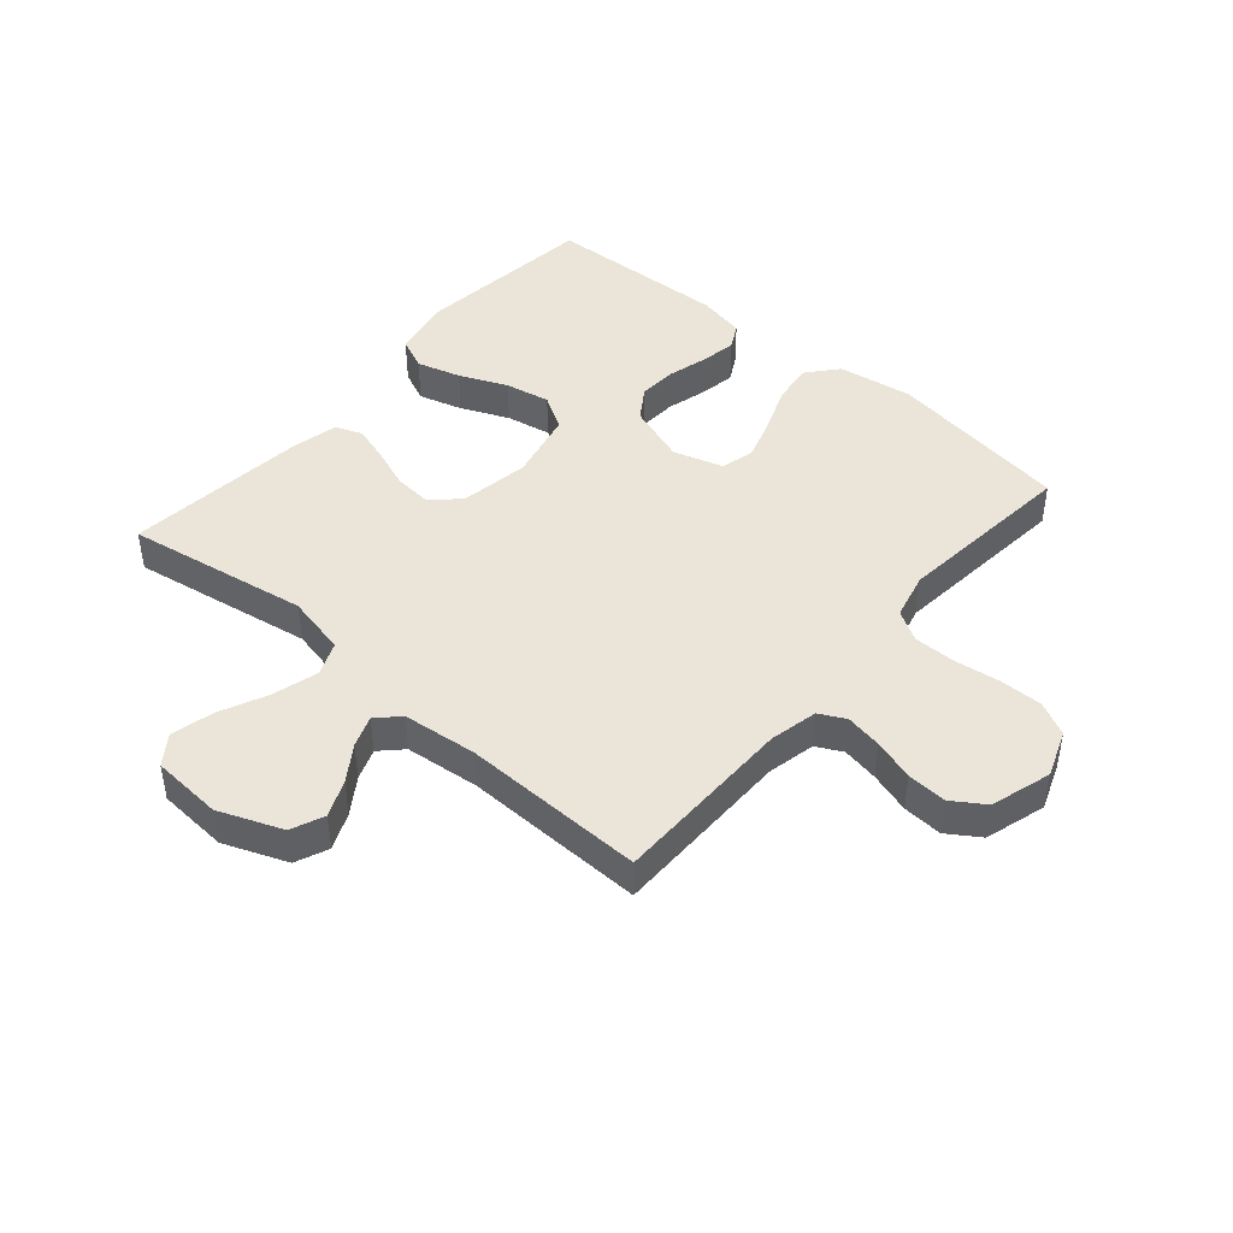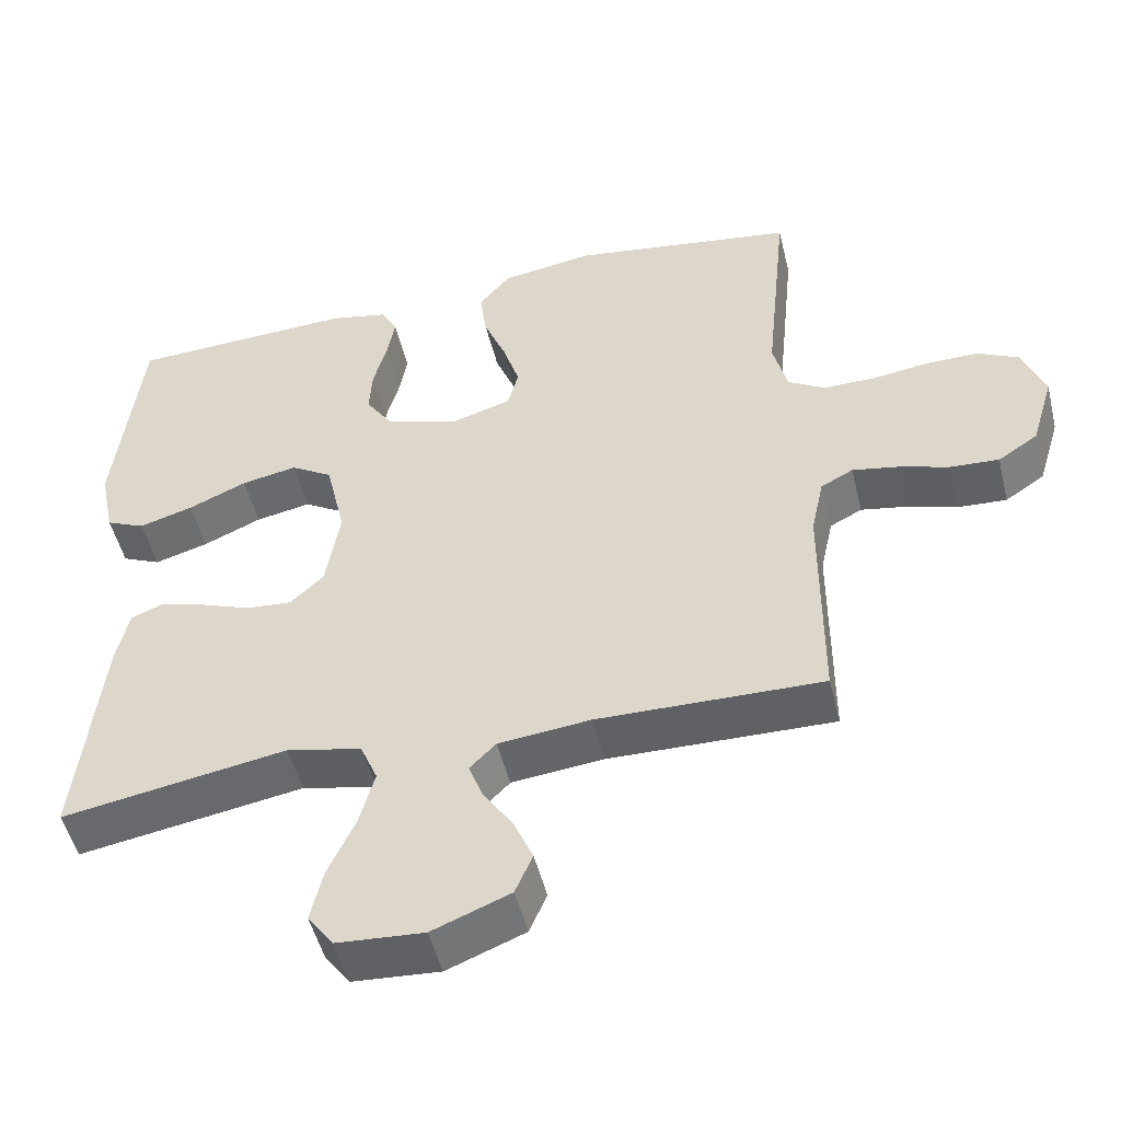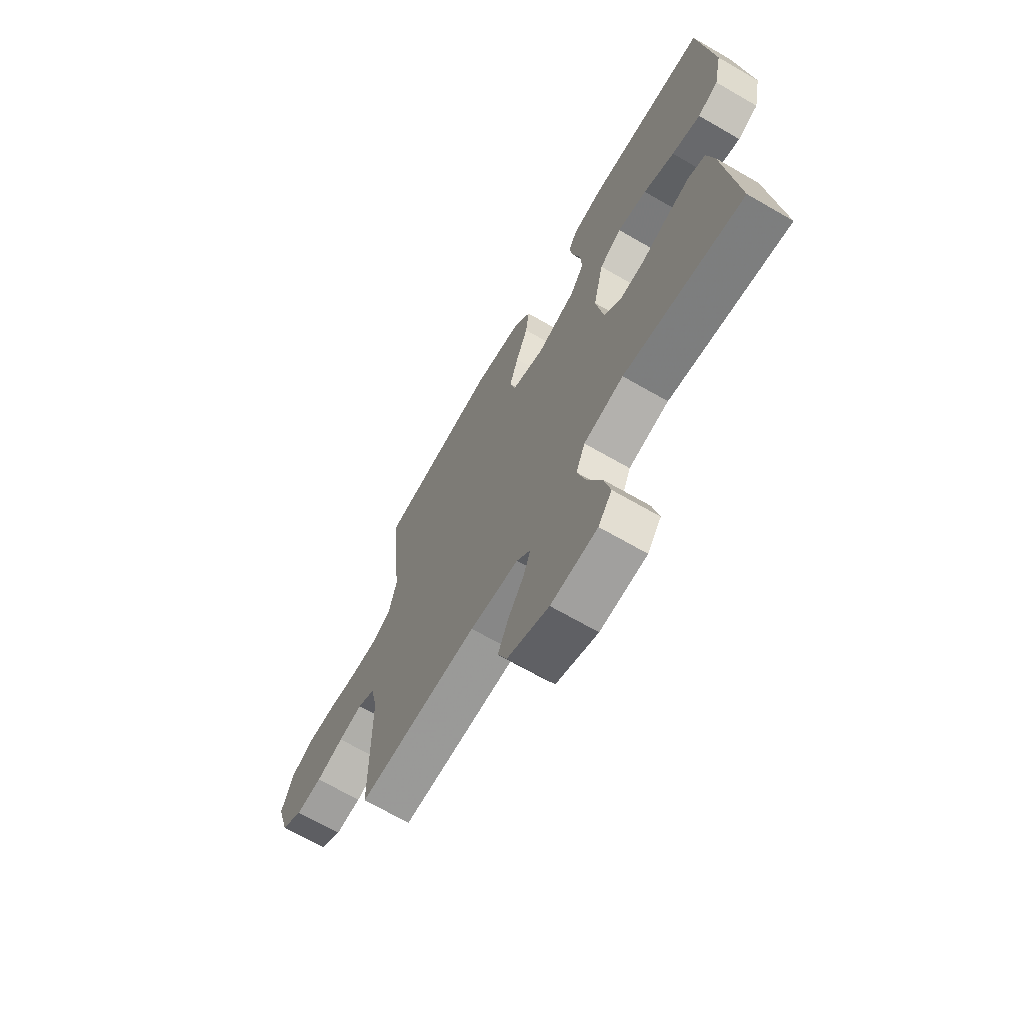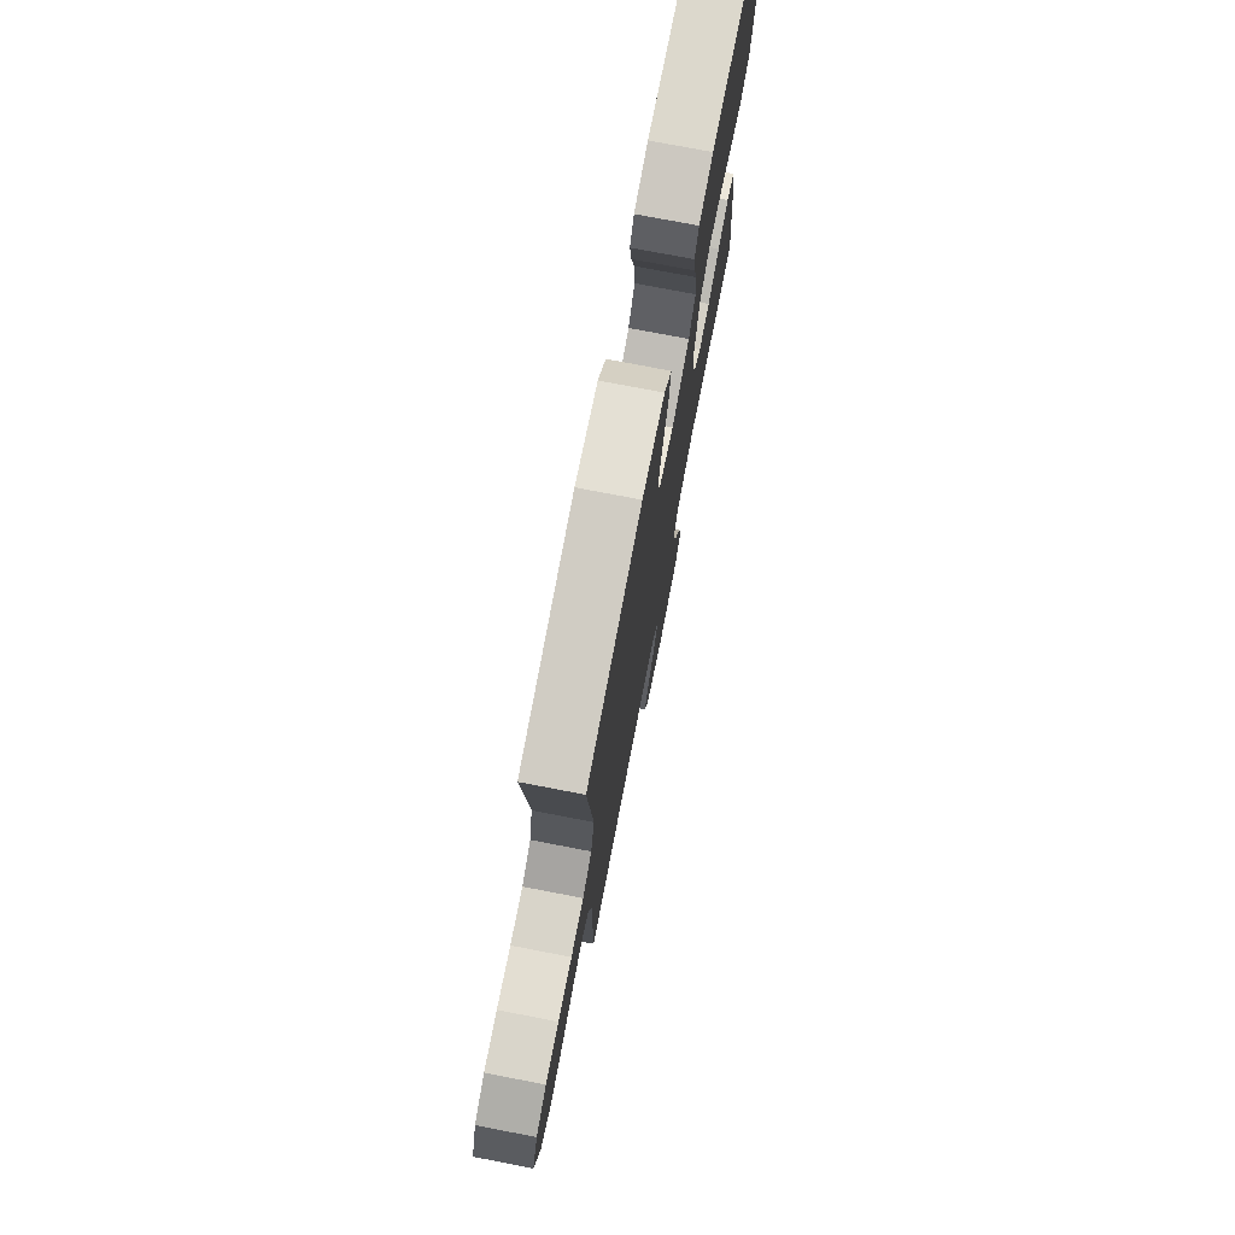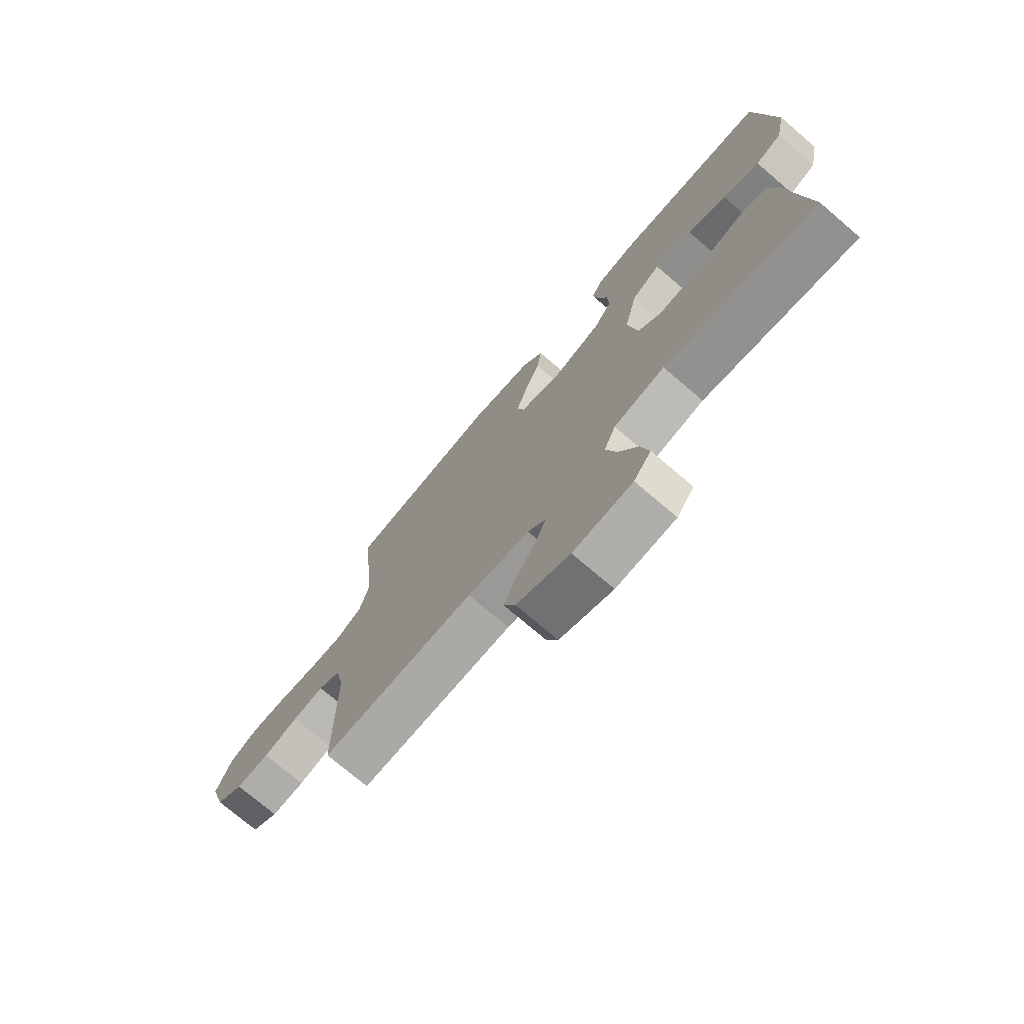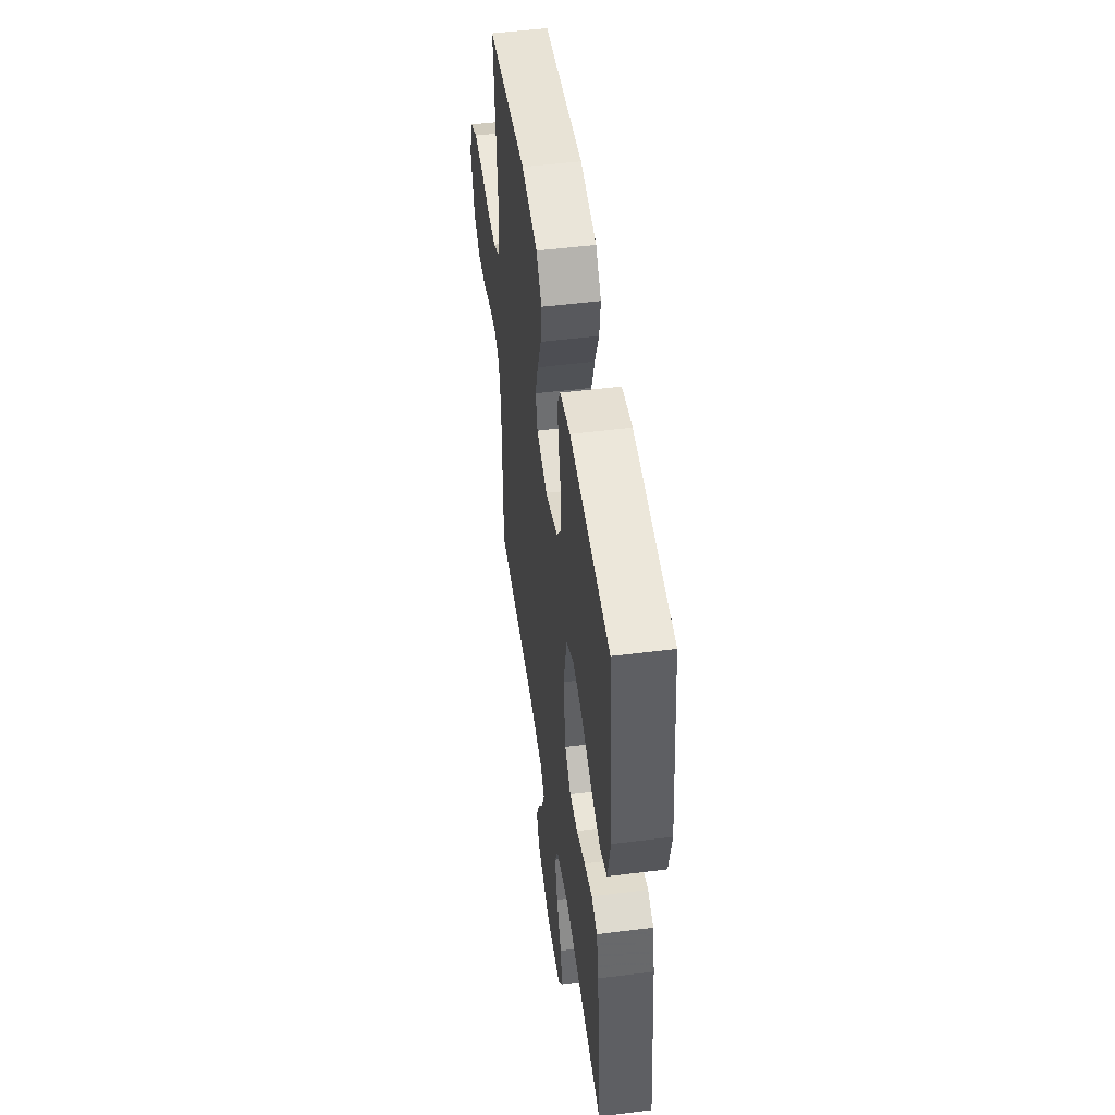
<metadata>
{"format":"obj","ext":"obj","renderer":"f3d","projection":"perspective","resolution":1024,"background":"white","views":[{"elev":44.7,"azim":-139.3,"up":"+Y"},{"elev":-50.1,"azim":-166.3,"up":"+Z"},{"elev":-68.1,"azim":59.9,"up":"+Z"},{"elev":75.3,"azim":-79.1,"up":"+Z"},{"elev":-74.3,"azim":49.5,"up":"+Z"},{"elev":50.6,"azim":82.1,"up":"+Z"}]}
</metadata>
<code>
v 0.5 0.07 0.5
v 0.534 0.07 0.2
v 0.514 0.07 0.103
v 0.462 0.07 0.08
v 0.39 0.07 0.101
v 0.312 0.07 0.135
v 0.238 0.07 0.149
v 0.182 0.07 0.115
v 0.156 0.07 0
v 0.175 0.07 -0.114
v 0.22 0.07 -0.155
v 0.281 0.07 -0.15
v 0.347 0.07 -0.125
v 0.407 0.07 -0.107
v 0.451 0.07 -0.124
v 0.468 0.07 -0.2
v 0.5 0.07 -0.5
v 0.2 0.07 -0.45
v 0.1 0.07 -0.472
v 0.077 0.07 -0.527
v 0.098 0.07 -0.602
v 0.134 0.07 -0.681
v 0.15 0.07 -0.751
v 0.116 0.07 -0.798
v 0 0.07 -0.806
v -0.104 0.07 -0.765
v -0.127 0.07 -0.711
v -0.101 0.07 -0.651
v -0.062 0.07 -0.593
v -0.043 0.07 -0.542
v -0.078 0.07 -0.507
v -0.2 0.07 -0.494
v -0.5 0.07 -0.5
v -0.501 0.07 -0.2
v -0.518 0.07 -0.121
v -0.561 0.07 -0.099
v -0.621 0.07 -0.11
v -0.689 0.07 -0.131
v -0.754 0.07 -0.135
v -0.807 0.07 -0.1
v -0.837 0.07 0
v -0.808 0.07 0.077
v -0.752 0.07 0.105
v -0.681 0.07 0.104
v -0.606 0.07 0.094
v -0.538 0.07 0.094
v -0.489 0.07 0.123
v -0.47 0.07 0.2
v -0.5 0.07 0.5
v -0.2 0.07 0.545
v -0.077 0.07 0.526
v -0.035 0.07 0.476
v -0.044 0.07 0.408
v -0.074 0.07 0.333
v -0.096 0.07 0.263
v -0.082 0.07 0.209
v 0 0.07 0.184
v 0.097 0.07 0.217
v 0.132 0.07 0.269
v 0.128 0.07 0.332
v 0.11 0.07 0.398
v 0.1 0.07 0.456
v 0.122 0.07 0.497
v 0.2 0.07 0.513
v 0.5 0 0.5
v 0.534 0 0.2
v 0.514 0 0.103
v 0.462 0 0.08
v 0.39 0 0.101
v 0.312 0 0.135
v 0.238 0 0.149
v 0.182 0 0.115
v 0.156 0 0
v 0.175 0 -0.114
v 0.22 0 -0.155
v 0.281 0 -0.15
v 0.347 0 -0.125
v 0.407 0 -0.107
v 0.451 0 -0.124
v 0.468 0 -0.2
v 0.5 0 -0.5
v 0.2 0 -0.45
v 0.1 0 -0.472
v 0.077 0 -0.527
v 0.098 0 -0.602
v 0.134 0 -0.681
v 0.15 0 -0.751
v 0.116 0 -0.798
v 0 0 -0.806
v -0.104 0 -0.765
v -0.127 0 -0.711
v -0.101 0 -0.651
v -0.062 0 -0.593
v -0.043 0 -0.542
v -0.078 0 -0.507
v -0.2 0 -0.494
v -0.5 0 -0.5
v -0.501 0 -0.2
v -0.518 0 -0.121
v -0.561 0 -0.099
v -0.621 0 -0.11
v -0.689 0 -0.131
v -0.754 0 -0.135
v -0.807 0 -0.1
v -0.837 0 0
v -0.808 0 0.077
v -0.752 0 0.105
v -0.681 0 0.104
v -0.606 0 0.094
v -0.538 0 0.094
v -0.489 0 0.123
v -0.47 0 0.2
v -0.5 0 0.5
v -0.2 0 0.545
v -0.077 0 0.526
v -0.035 0 0.476
v -0.044 0 0.408
v -0.074 0 0.333
v -0.096 0 0.263
v -0.082 0 0.209
v 0 0 0.184
v 0.097 0 0.217
v 0.132 0 0.269
v 0.128 0 0.332
v 0.11 0 0.398
v 0.1 0 0.456
v 0.122 0 0.497
v 0.2 0 0.513
f 60 61 62 63
f 59 60 63 64
f 51 52 53 54
f 51 54 55
f 48 49 50 51
f 47 48 51 55
f 46 47 55 56
f 42 43 44 45
f 42 45 46
f 41 42 46
f 37 38 39 40
f 36 37 40 41
f 32 33 34
f 31 32 34 35
f 26 27 28 29
f 26 29 30
f 25 26 30
f 24 25 30
f 21 22 23 24
f 20 21 24 30
f 19 20 30 31
f 15 16 17 18
f 12 13 14 15
f 12 15 18 19
f 3 4 5 6
f 3 6 7
f 2 3 7
f 59 64 1 2
f 58 59 2 7
f 57 58 7 8
f 56 57 8 9
f 36 41 46 56
f 35 36 56 9
f 31 35 9 10
f 11 12 19 31
f 10 11 31
f 127 126 125 124
f 128 127 124 123
f 118 117 116 115
f 119 118 115
f 115 114 113 112
f 119 115 112 111
f 120 119 111 110
f 109 108 107 106
f 110 109 106
f 110 106 105
f 104 103 102 101
f 105 104 101 100
f 98 97 96
f 99 98 96 95
f 93 92 91 90
f 94 93 90
f 94 90 89
f 94 89 88
f 88 87 86 85
f 94 88 85 84
f 95 94 84 83
f 82 81 80 79
f 79 78 77 76
f 83 82 79 76
f 70 69 68 67
f 71 70 67
f 71 67 66
f 66 65 128 123
f 71 66 123 122
f 72 71 122 121
f 73 72 121 120
f 120 110 105 100
f 73 120 100 99
f 74 73 99 95
f 95 83 76 75
f 95 75 74
f 1 65 66 2
f 2 66 67 3
f 3 67 68 4
f 4 68 69 5
f 5 69 70 6
f 6 70 71 7
f 7 71 72 8
f 8 72 73 9
f 9 73 74 10
f 10 74 75 11
f 11 75 76 12
f 12 76 77 13
f 13 77 78 14
f 14 78 79 15
f 15 79 80 16
f 16 80 81 17
f 17 81 82 18
f 18 82 83 19
f 19 83 84 20
f 20 84 85 21
f 21 85 86 22
f 22 86 87 23
f 23 87 88 24
f 24 88 89 25
f 25 89 90 26
f 26 90 91 27
f 27 91 92 28
f 28 92 93 29
f 29 93 94 30
f 30 94 95 31
f 31 95 96 32
f 32 96 97 33
f 33 97 98 34
f 34 98 99 35
f 35 99 100 36
f 36 100 101 37
f 37 101 102 38
f 38 102 103 39
f 39 103 104 40
f 40 104 105 41
f 41 105 106 42
f 42 106 107 43
f 43 107 108 44
f 44 108 109 45
f 45 109 110 46
f 46 110 111 47
f 47 111 112 48
f 48 112 113 49
f 49 113 114 50
f 50 114 115 51
f 51 115 116 52
f 52 116 117 53
f 53 117 118 54
f 54 118 119 55
f 55 119 120 56
f 56 120 121 57
f 57 121 122 58
f 58 122 123 59
f 59 123 124 60
f 60 124 125 61
f 61 125 126 62
f 62 126 127 63
f 63 127 128 64
f 64 128 65 1

</code>
